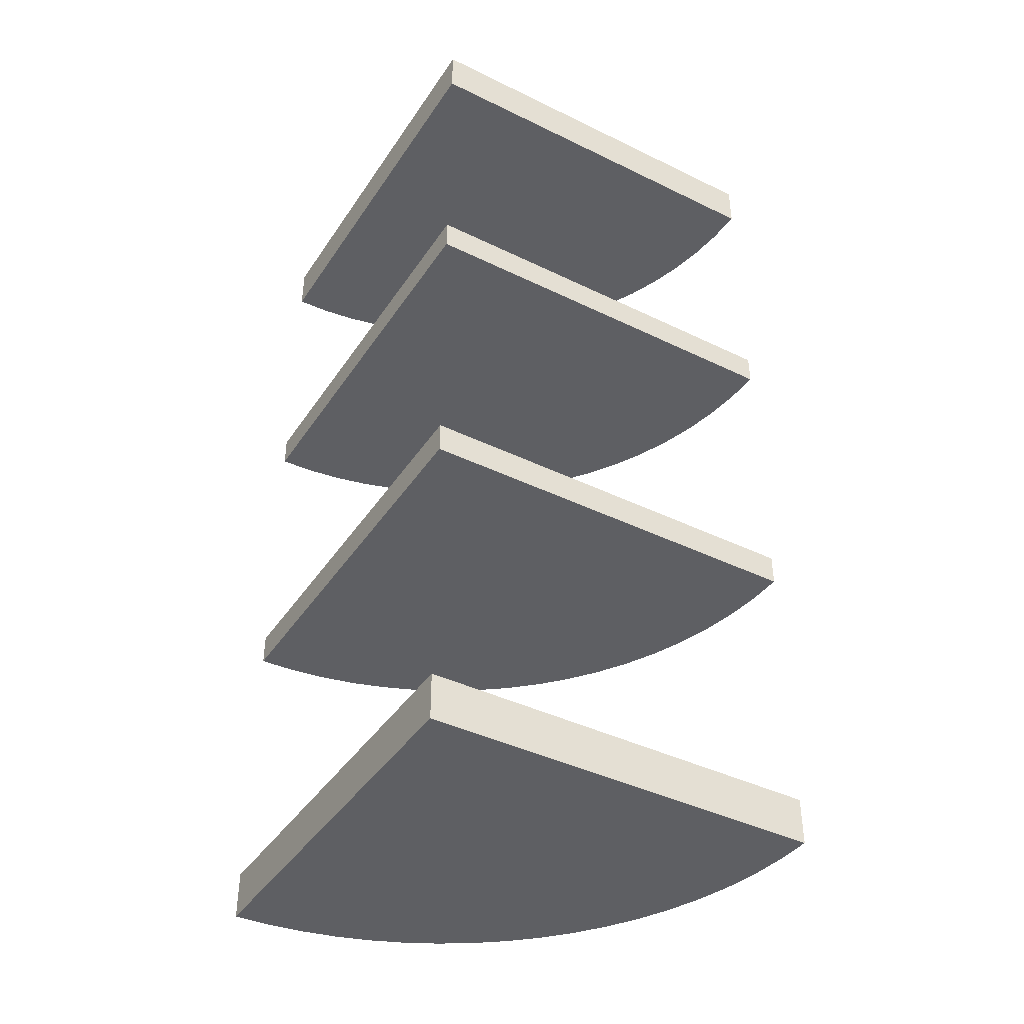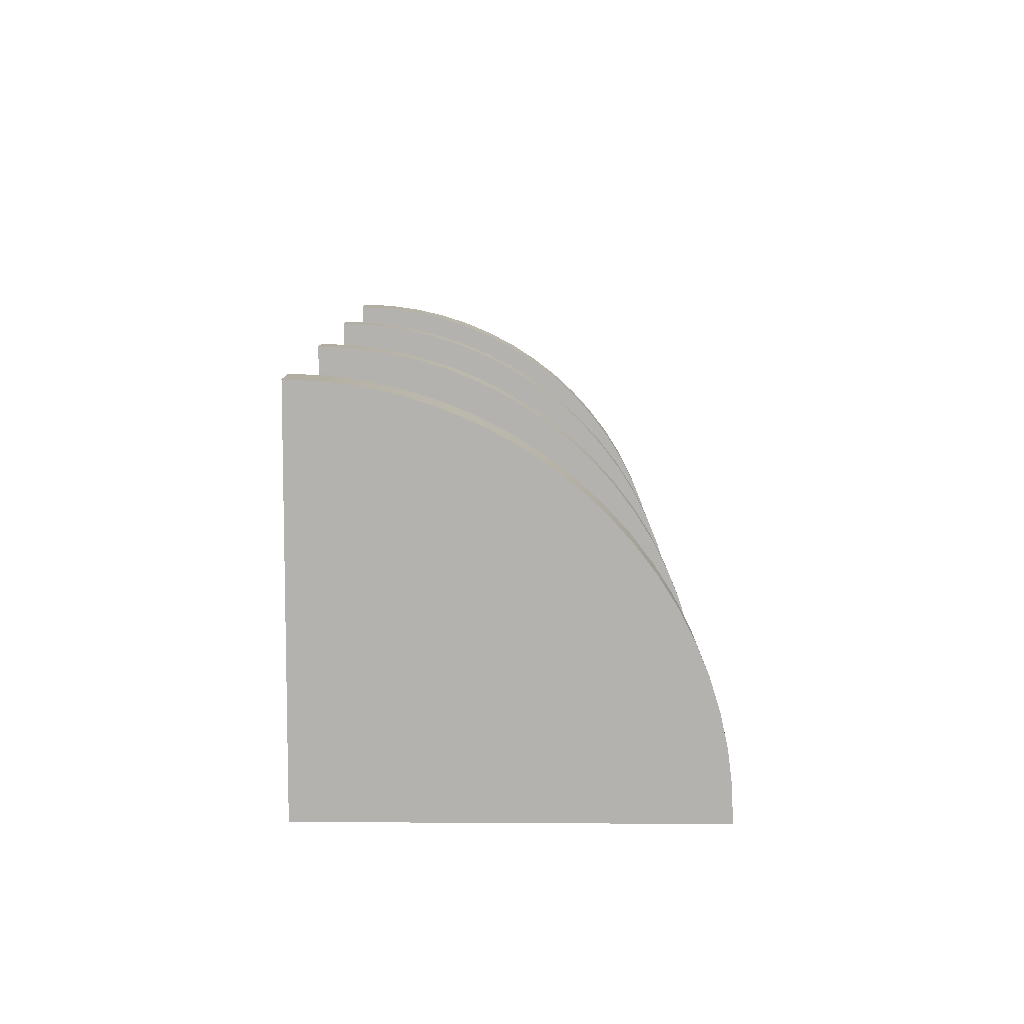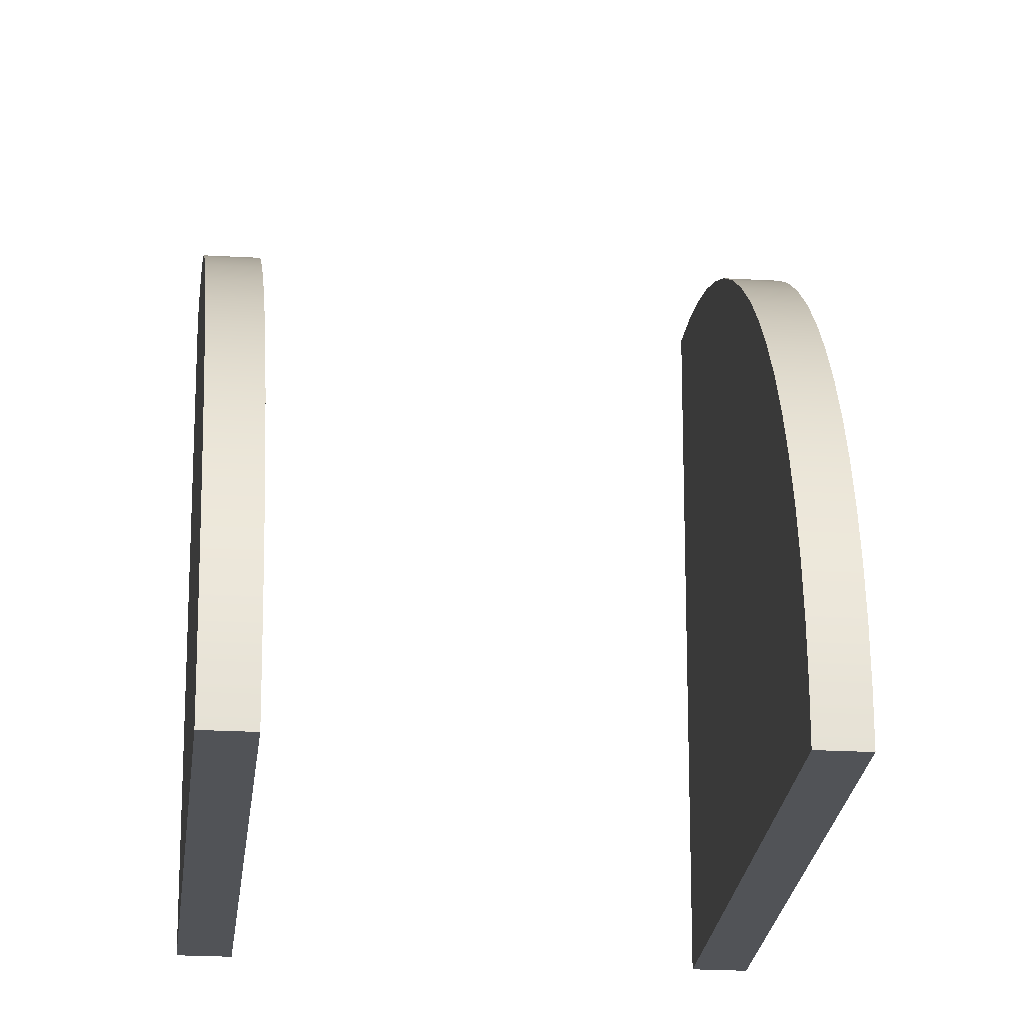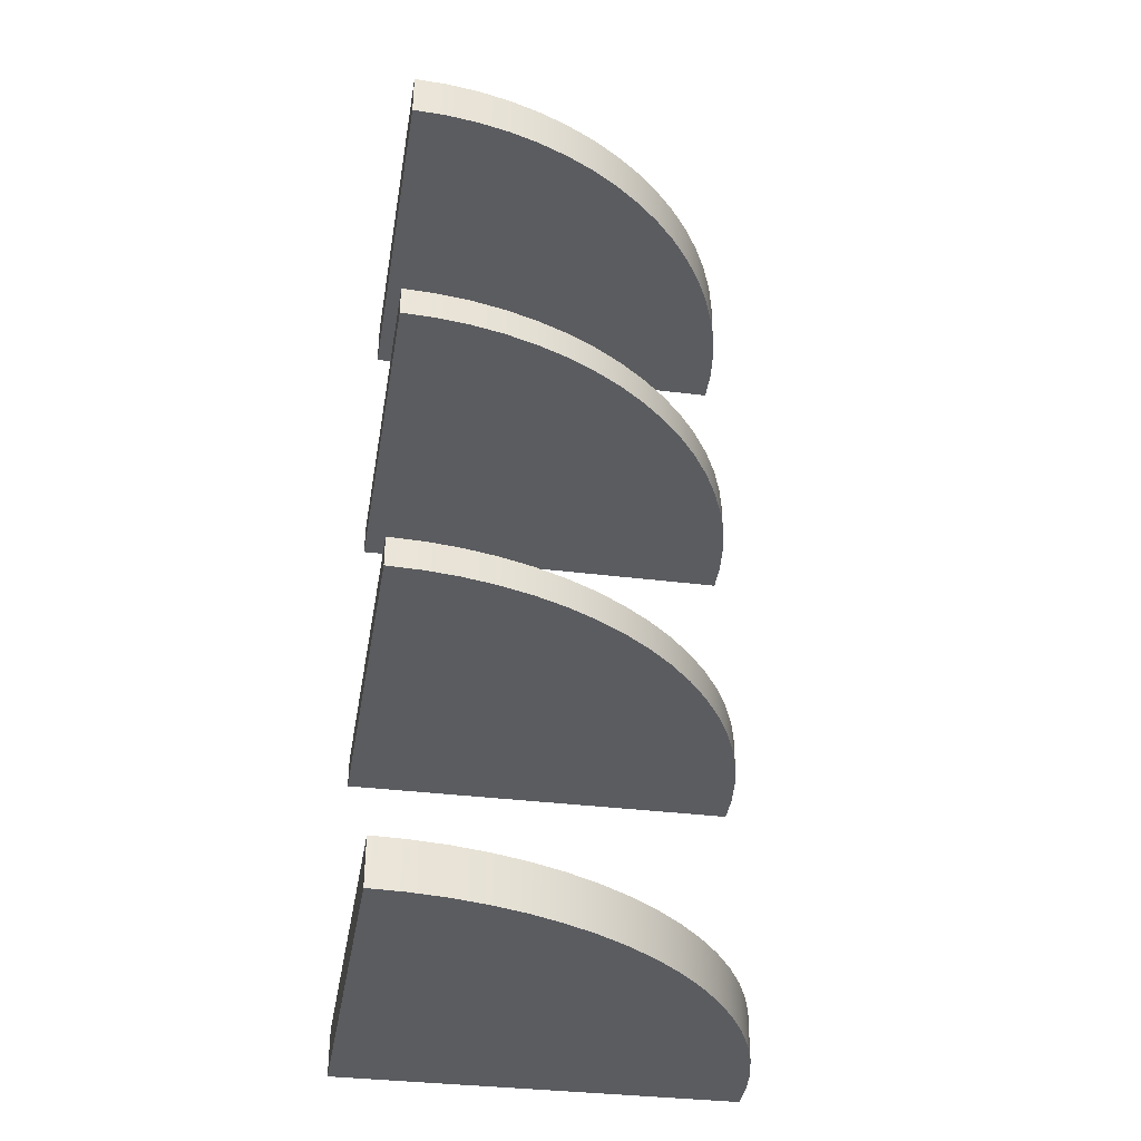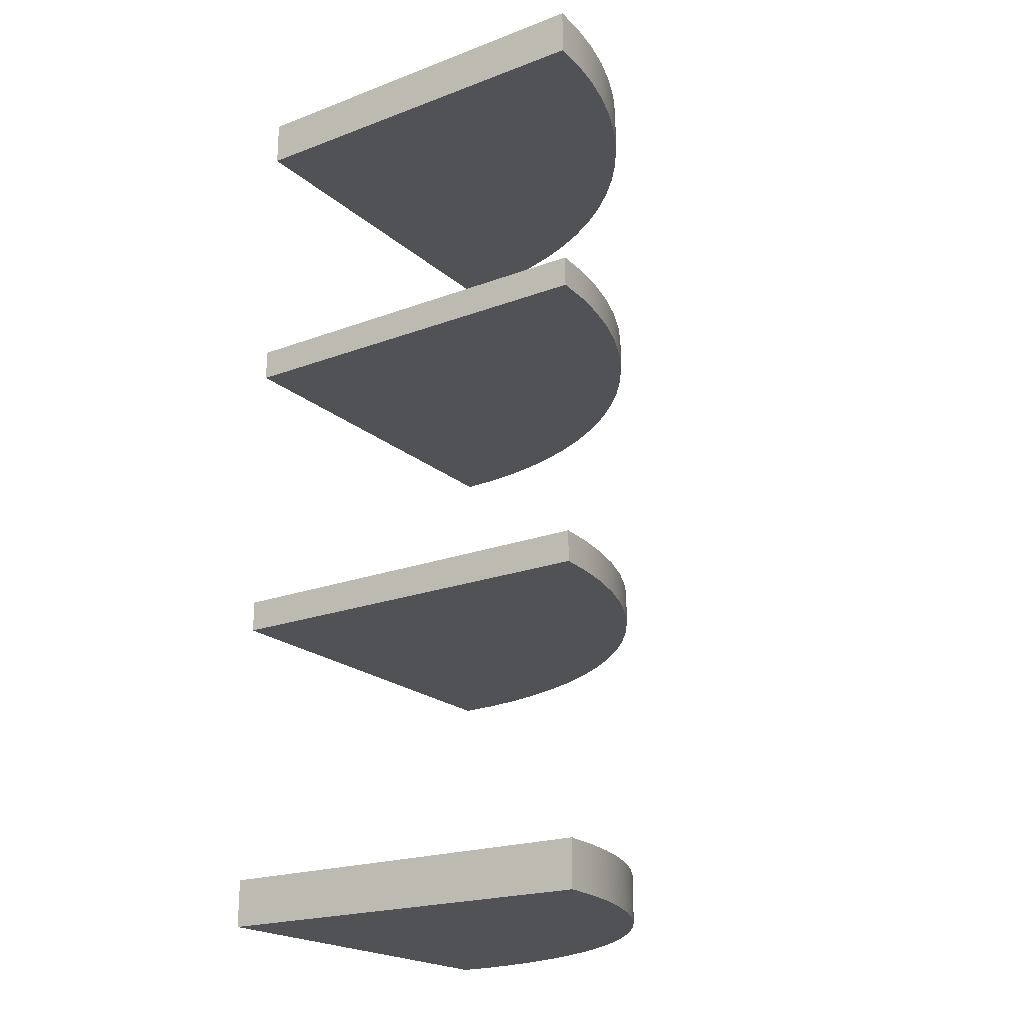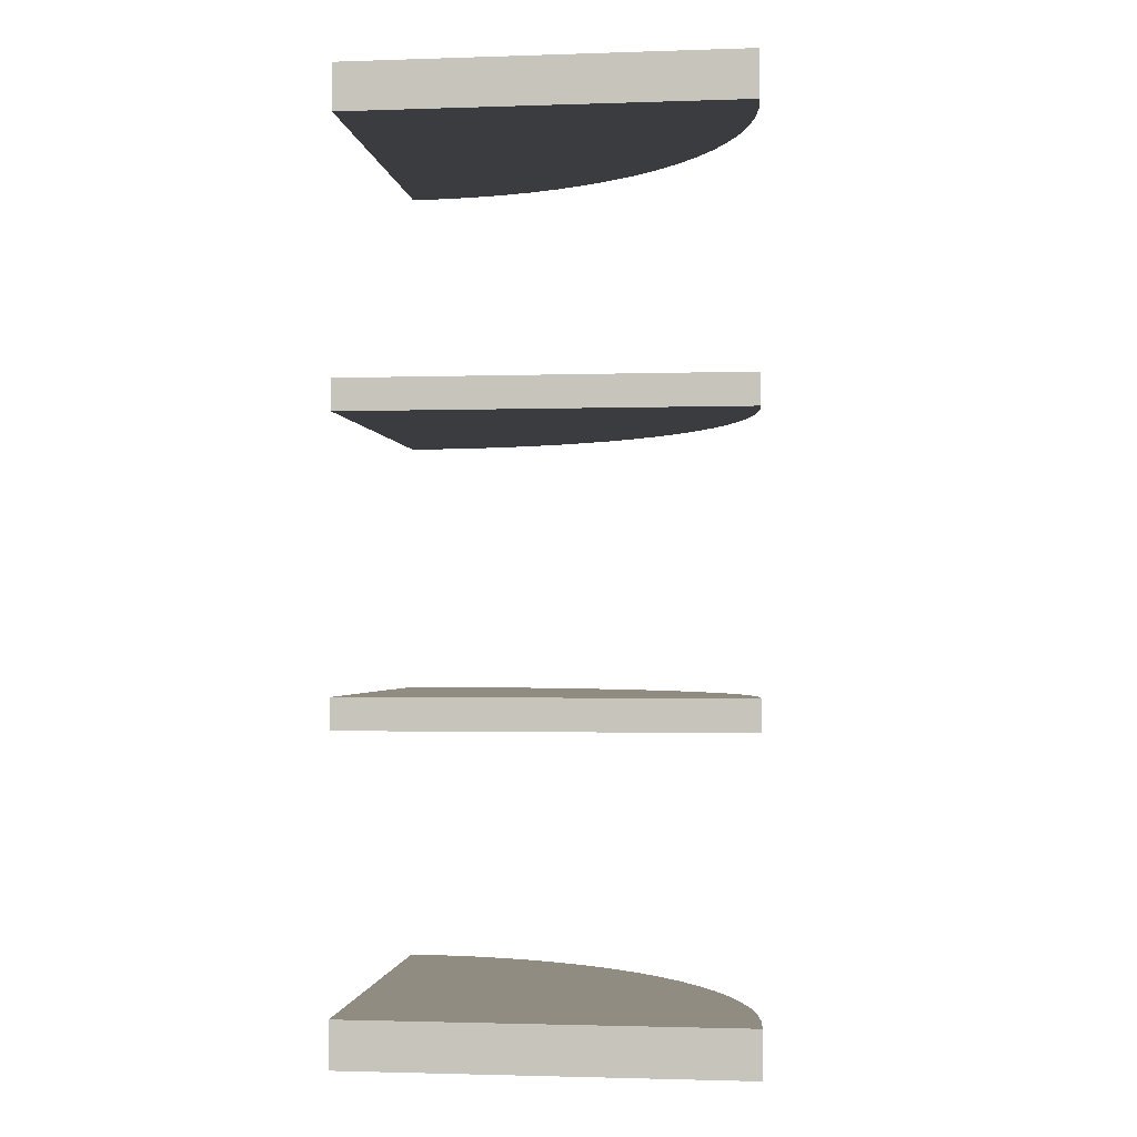
<metadata>
{"format":"obj","ext":"obj","renderer":"f3d","projection":"perspective","resolution":1024,"background":"white","views":[{"elev":-40.9,"azim":149.3,"up":"+Y"},{"elev":-79.8,"azim":-90.3,"up":"+Y"},{"elev":-22.1,"azim":-95.8,"up":"+Z"},{"elev":-35.2,"azim":-99.5,"up":"+Y"},{"elev":-21.0,"azim":-146.1,"up":"+Y"},{"elev":-1.9,"azim":-173.3,"up":"+Y"}]}
</metadata>
<code>
g Cylinder06_1
v -62 235 -118
v -87.11 235 -113.6
v -87.4 235 -115.8
v -87.5 235 -118
v -85.96 235 -109.3
v -86.63 235 -111.4
v -84.08 235 -105.2
v -85.11 235 -107.2
v -81.53 235 -101.6
v -82.89 235 -103.4
v -78.39 235 -98.47
v -80.03 235 -99.97
v -74.75 235 -95.92
v -76.63 235 -97.11
v -70.72 235 -94.04
v -72.78 235 -94.89
v -66.43 235 -92.89
v -68.6 235 -93.37
v -62 235 -92.5
v -64.22 235 -92.6
v -87.5 238 -118
v -62 238 -118
v -87.4 238 -115.8
v -87.11 238 -113.6
v -86.63 238 -111.4
v -85.96 238 -109.3
v -85.11 238 -107.2
v -84.08 238 -105.2
v -82.89 238 -103.4
v -81.53 238 -101.6
v -80.03 238 -99.97
v -78.39 238 -98.47
v -76.63 238 -97.11
v -74.75 238 -95.92
v -72.78 238 -94.89
v -70.72 238 -94.04
v -68.6 238 -93.37
v -66.43 238 -92.89
v -64.22 238 -92.6
v -62 238 -92.5
f 1 2 3
f 1 3 4
f 1 5 6
f 1 6 2
f 1 7 8
f 1 8 5
f 1 9 10
f 1 10 7
f 1 11 12
f 1 12 9
f 1 13 14
f 1 14 11
f 1 15 16
f 1 16 13
f 1 17 18
f 1 18 15
f 1 19 20
f 1 20 17
f 1 4 21
f 1 21 22
f 4 3 23
f 4 23 21
f 3 2 24
f 3 24 23
f 2 6 25
f 2 25 24
f 6 5 26
f 6 26 25
f 5 8 27
f 5 27 26
f 8 7 28
f 8 28 27
f 7 10 29
f 7 29 28
f 10 9 30
f 10 30 29
f 9 12 31
f 9 31 30
f 12 11 32
f 12 32 31
f 11 14 33
f 11 33 32
f 14 13 34
f 14 34 33
f 13 16 35
f 13 35 34
f 16 15 36
f 16 36 35
f 15 18 37
f 15 37 36
f 18 17 38
f 18 38 37
f 17 20 39
f 17 39 38
f 20 19 40
f 20 40 39
f 19 1 22
f 19 22 40
f 22 21 23
f 22 23 24
f 22 24 25
f 22 25 26
f 22 26 27
f 22 27 28
f 22 28 29
f 22 29 30
f 22 30 31
f 22 31 32
f 22 32 33
f 22 33 34
f 22 34 35
f 22 35 36
f 22 36 37
f 22 37 38
f 22 38 39
f 22 39 40
g Cylinder07_2
v -62 198 -118
v -87.11 198 -113.6
v -87.4 198 -115.8
v -87.5 198 -118
v -85.96 198 -109.3
v -86.63 198 -111.4
v -84.08 198 -105.2
v -85.11 198 -107.2
v -81.53 198 -101.6
v -82.89 198 -103.4
v -78.39 198 -98.47
v -80.03 198 -99.97
v -74.75 198 -95.92
v -76.63 198 -97.11
v -70.72 198 -94.04
v -72.78 198 -94.89
v -66.43 198 -92.89
v -68.6 198 -93.37
v -62 198 -92.5
v -64.22 198 -92.6
v -87.5 200 -118
v -62 200 -118
v -87.4 200 -115.8
v -87.11 200 -113.6
v -86.63 200 -111.4
v -85.96 200 -109.3
v -85.11 200 -107.2
v -84.08 200 -105.2
v -82.89 200 -103.4
v -81.53 200 -101.6
v -80.03 200 -99.97
v -78.39 200 -98.47
v -76.63 200 -97.11
v -74.75 200 -95.92
v -72.78 200 -94.89
v -70.72 200 -94.04
v -68.6 200 -93.37
v -66.43 200 -92.89
v -64.22 200 -92.6
v -62 200 -92.5
f 41 42 43
f 41 43 44
f 41 45 46
f 41 46 42
f 41 47 48
f 41 48 45
f 41 49 50
f 41 50 47
f 41 51 52
f 41 52 49
f 41 53 54
f 41 54 51
f 41 55 56
f 41 56 53
f 41 57 58
f 41 58 55
f 41 59 60
f 41 60 57
f 41 44 61
f 41 61 62
f 44 43 63
f 44 63 61
f 43 42 64
f 43 64 63
f 42 46 65
f 42 65 64
f 46 45 66
f 46 66 65
f 45 48 67
f 45 67 66
f 48 47 68
f 48 68 67
f 47 50 69
f 47 69 68
f 50 49 70
f 50 70 69
f 49 52 71
f 49 71 70
f 52 51 72
f 52 72 71
f 51 54 73
f 51 73 72
f 54 53 74
f 54 74 73
f 53 56 75
f 53 75 74
f 56 55 76
f 56 76 75
f 55 58 77
f 55 77 76
f 58 57 78
f 58 78 77
f 57 60 79
f 57 79 78
f 60 59 80
f 60 80 79
f 59 41 62
f 59 62 80
f 62 61 63
f 62 63 64
f 62 64 65
f 62 65 66
f 62 66 67
f 62 67 68
f 62 68 69
f 62 69 70
f 62 70 71
f 62 71 72
f 62 72 73
f 62 73 74
f 62 74 75
f 62 75 76
f 62 76 77
f 62 77 78
f 62 78 79
f 62 79 80
g Cylinder05_3
v -62 178 -118
v -87.11 178 -113.6
v -87.4 178 -115.8
v -87.5 178 -118
v -85.96 178 -109.3
v -86.63 178 -111.4
v -84.08 178 -105.2
v -85.11 178 -107.2
v -81.53 178 -101.6
v -82.89 178 -103.4
v -78.39 178 -98.47
v -80.03 178 -99.97
v -74.75 178 -95.92
v -76.63 178 -97.11
v -70.72 178 -94.04
v -72.78 178 -94.89
v -66.43 178 -92.89
v -68.6 178 -93.37
v -62 178 -92.5
v -64.22 178 -92.6
v -87.5 181 -118
v -62 181 -118
v -87.4 181 -115.8
v -87.11 181 -113.6
v -86.63 181 -111.4
v -85.96 181 -109.3
v -85.11 181 -107.2
v -84.08 181 -105.2
v -82.89 181 -103.4
v -81.53 181 -101.6
v -80.03 181 -99.97
v -78.39 181 -98.47
v -76.63 181 -97.11
v -74.75 181 -95.92
v -72.78 181 -94.89
v -70.72 181 -94.04
v -68.6 181 -93.37
v -66.43 181 -92.89
v -64.22 181 -92.6
v -62 181 -92.5
f 81 82 83
f 81 83 84
f 81 85 86
f 81 86 82
f 81 87 88
f 81 88 85
f 81 89 90
f 81 90 87
f 81 91 92
f 81 92 89
f 81 93 94
f 81 94 91
f 81 95 96
f 81 96 93
f 81 97 98
f 81 98 95
f 81 99 100
f 81 100 97
f 81 84 101
f 81 101 102
f 84 83 103
f 84 103 101
f 83 82 104
f 83 104 103
f 82 86 105
f 82 105 104
f 86 85 106
f 86 106 105
f 85 88 107
f 85 107 106
f 88 87 108
f 88 108 107
f 87 90 109
f 87 109 108
f 90 89 110
f 90 110 109
f 89 92 111
f 89 111 110
f 92 91 112
f 92 112 111
f 91 94 113
f 91 113 112
f 94 93 114
f 94 114 113
f 93 96 115
f 93 115 114
f 96 95 116
f 96 116 115
f 95 98 117
f 95 117 116
f 98 97 118
f 98 118 117
f 97 100 119
f 97 119 118
f 100 99 120
f 100 120 119
f 99 81 102
f 99 102 120
f 102 101 103
f 102 103 104
f 102 104 105
f 102 105 106
f 102 106 107
f 102 107 108
f 102 108 109
f 102 109 110
f 102 110 111
f 102 111 112
f 102 112 113
f 102 113 114
f 102 114 115
f 102 115 116
f 102 116 117
f 102 117 118
f 102 118 119
f 102 119 120
g Line19_4
v -60 178 -92.5
v -60 238 -92.5
v -60 178 -120
v -60 238 -120
v -87.5 178 -120
v -87.5 238 -120
f 84 81 22
f 84 22 21
f 81 99 40
f 81 40 22
f 99 121 122
f 99 122 40
f 121 123 124
f 121 124 122
f 123 125 126
f 123 126 124
f 125 84 21
f 125 21 126
f 123 81 84
f 123 84 125
f 121 99 81
f 121 81 123
f 124 126 21
f 124 21 22
f 122 124 22
f 122 22 40
g Cylinder08_5
v -62 217 -118
v -87.11 217 -113.6
v -87.4 217 -115.8
v -87.5 217 -118
v -85.96 217 -109.3
v -86.63 217 -111.4
v -84.08 217 -105.2
v -85.11 217 -107.2
v -81.53 217 -101.6
v -82.89 217 -103.4
v -78.39 217 -98.47
v -80.03 217 -99.97
v -74.75 217 -95.92
v -76.63 217 -97.11
v -70.72 217 -94.04
v -72.78 217 -94.89
v -66.43 217 -92.89
v -68.6 217 -93.37
v -62 217 -92.5
v -64.22 217 -92.6
v -87.5 219 -118
v -62 219 -118
v -87.4 219 -115.8
v -87.11 219 -113.6
v -86.63 219 -111.4
v -85.96 219 -109.3
v -85.11 219 -107.2
v -84.08 219 -105.2
v -82.89 219 -103.4
v -81.53 219 -101.6
v -80.03 219 -99.97
v -78.39 219 -98.47
v -76.63 219 -97.11
v -74.75 219 -95.92
v -72.78 219 -94.89
v -70.72 219 -94.04
v -68.6 219 -93.37
v -66.43 219 -92.89
v -64.22 219 -92.6
v -62 219 -92.5
f 127 128 129
f 127 129 130
f 127 131 132
f 127 132 128
f 127 133 134
f 127 134 131
f 127 135 136
f 127 136 133
f 127 137 138
f 127 138 135
f 127 139 140
f 127 140 137
f 127 141 142
f 127 142 139
f 127 143 144
f 127 144 141
f 127 145 146
f 127 146 143
f 127 130 147
f 127 147 148
f 130 129 149
f 130 149 147
f 129 128 150
f 129 150 149
f 128 132 151
f 128 151 150
f 132 131 152
f 132 152 151
f 131 134 153
f 131 153 152
f 134 133 154
f 134 154 153
f 133 136 155
f 133 155 154
f 136 135 156
f 136 156 155
f 135 138 157
f 135 157 156
f 138 137 158
f 138 158 157
f 137 140 159
f 137 159 158
f 140 139 160
f 140 160 159
f 139 142 161
f 139 161 160
f 142 141 162
f 142 162 161
f 141 144 163
f 141 163 162
f 144 143 164
f 144 164 163
f 143 146 165
f 143 165 164
f 146 145 166
f 146 166 165
f 145 127 148
f 145 148 166
f 148 147 149
f 148 149 150
f 148 150 151
f 148 151 152
f 148 152 153
f 148 153 154
f 148 154 155
f 148 155 156
f 148 156 157
f 148 157 158
f 148 158 159
f 148 159 160
f 148 160 161
f 148 161 162
f 148 162 163
f 148 163 164
f 148 164 165
f 148 165 166

</code>
